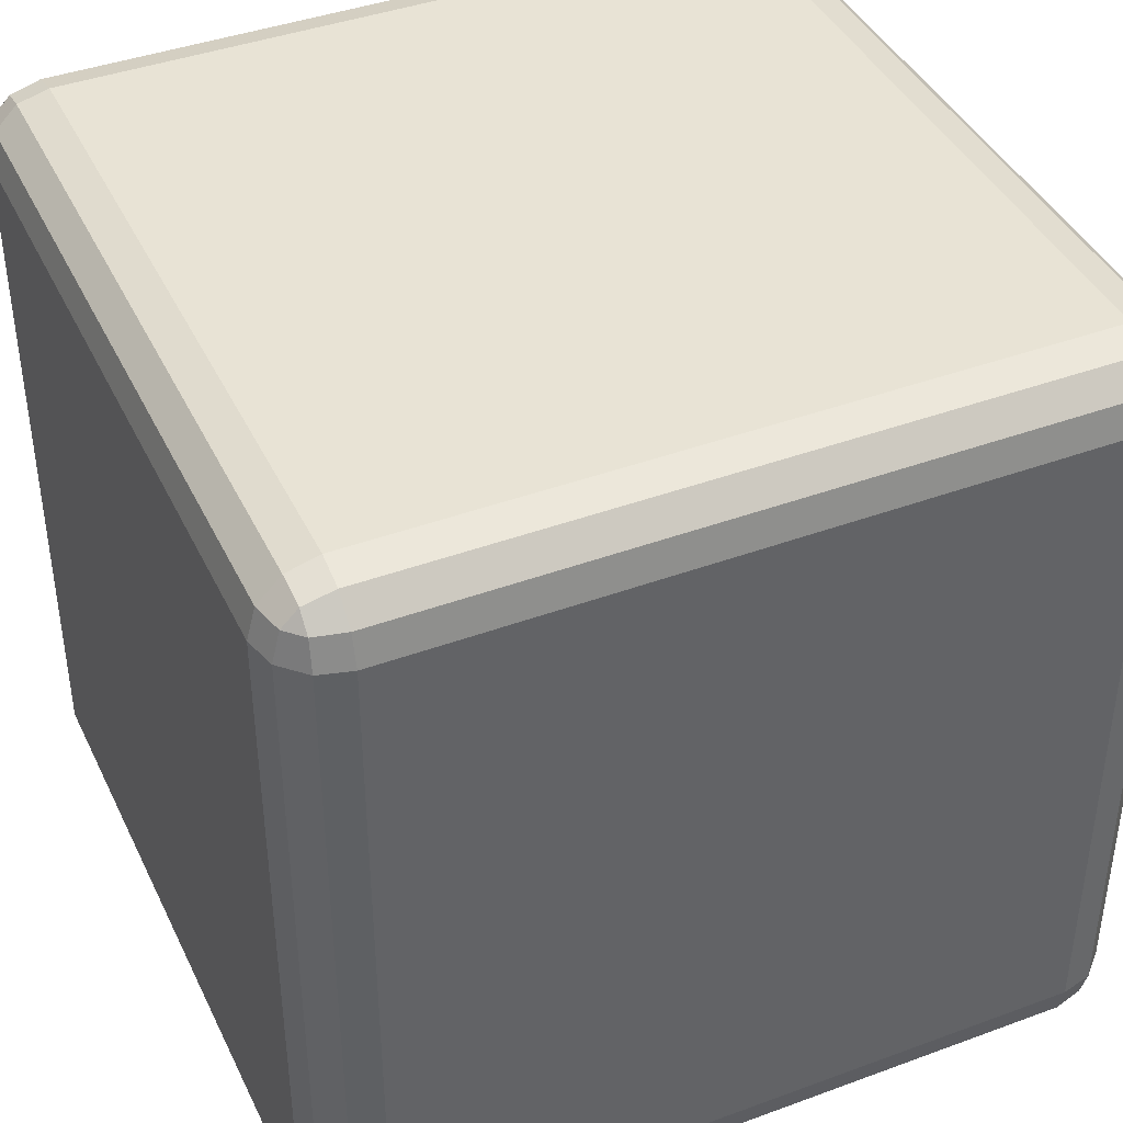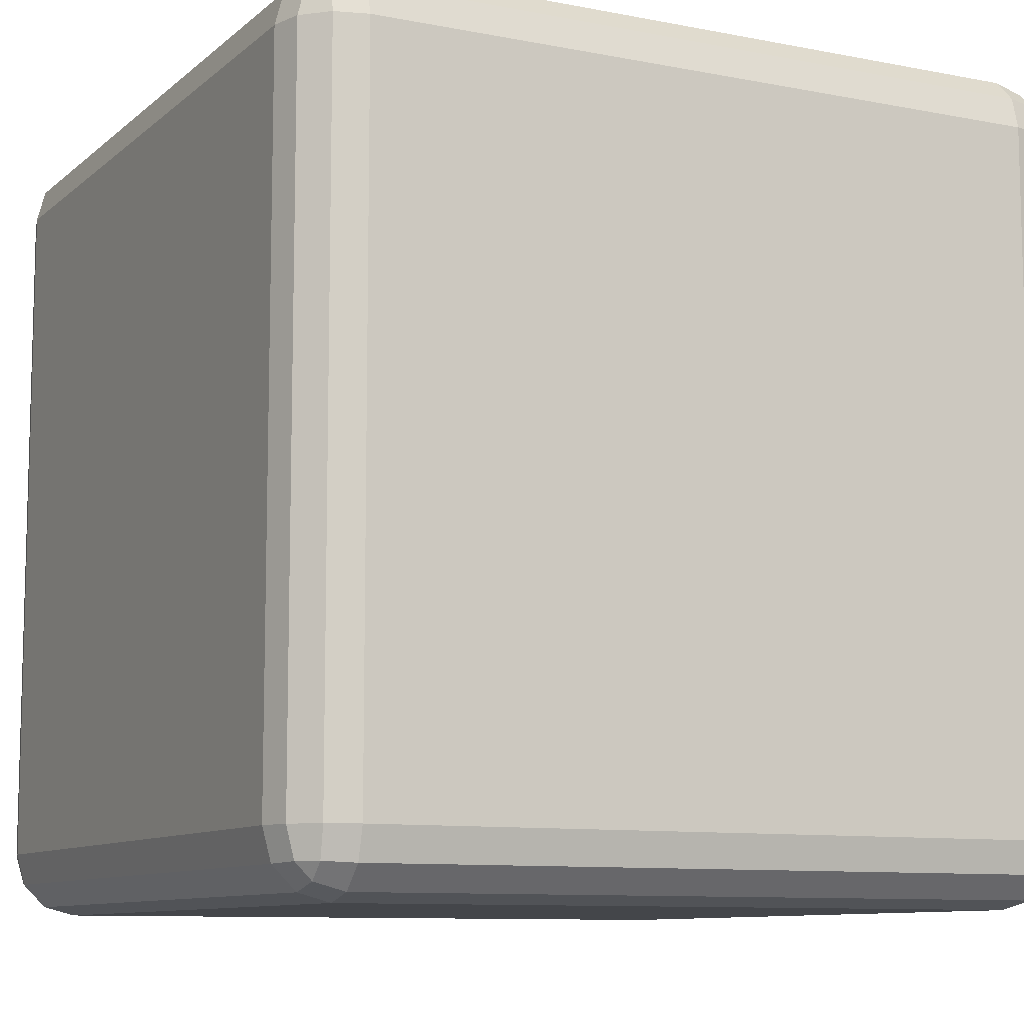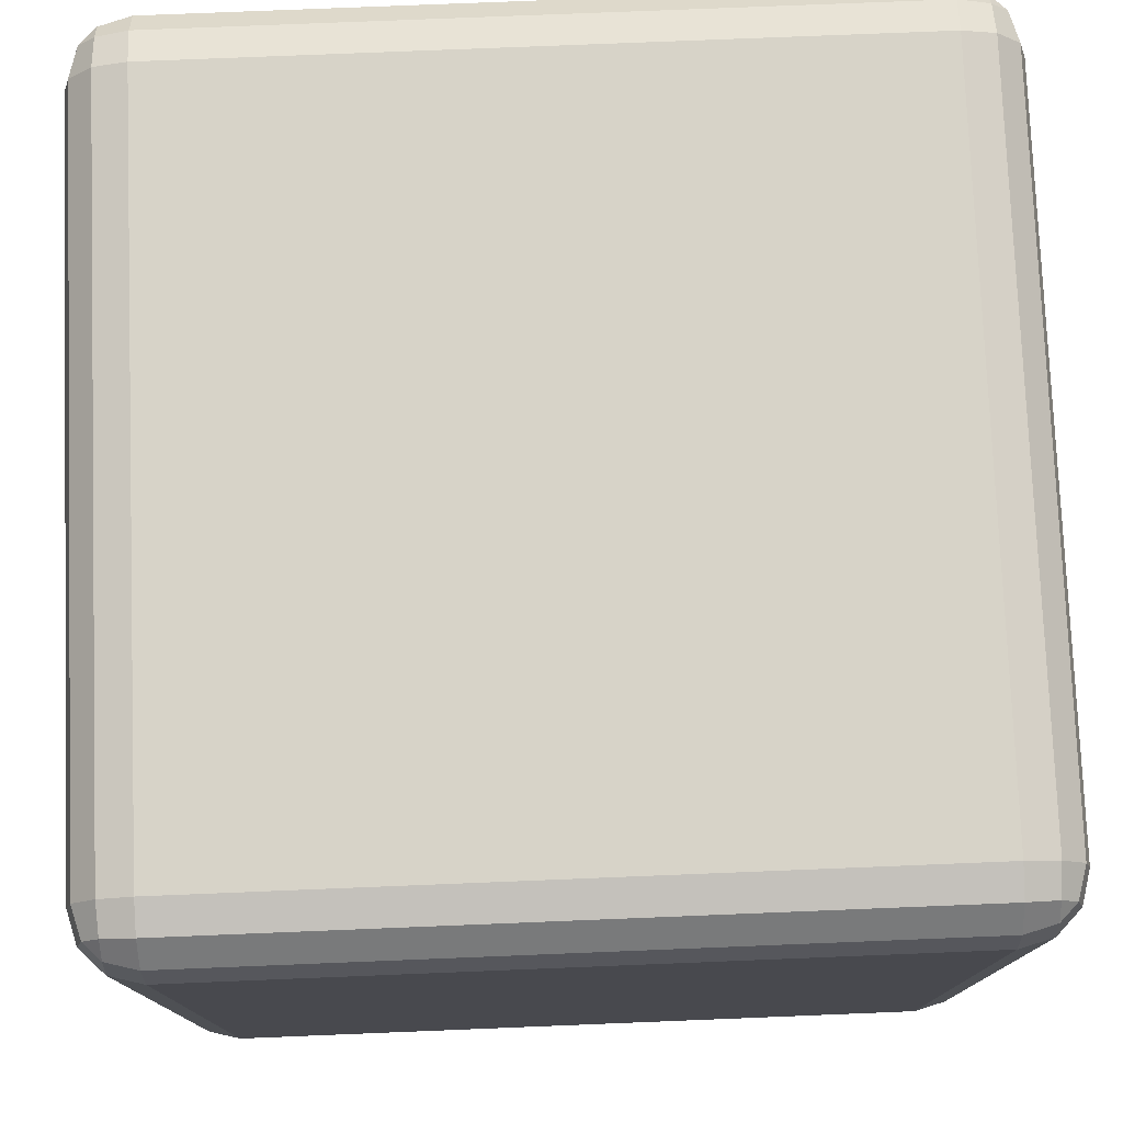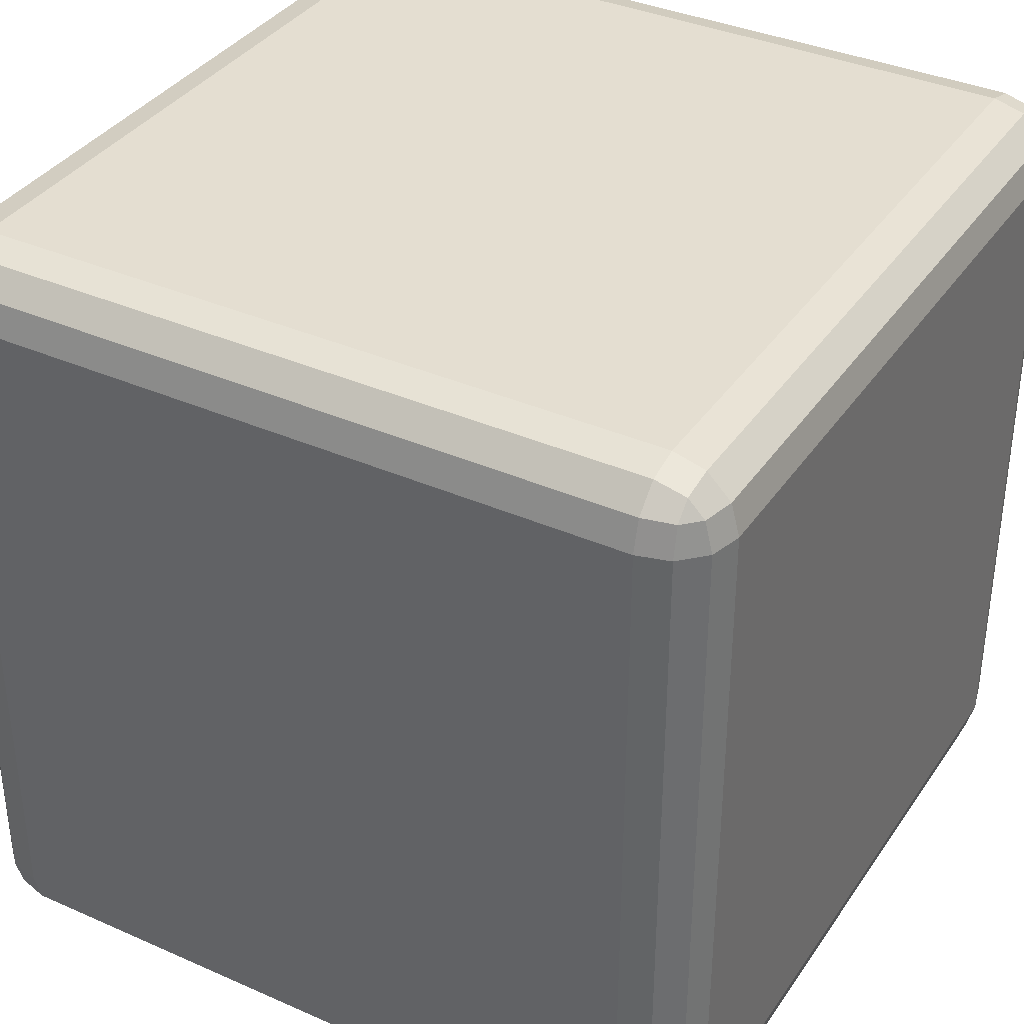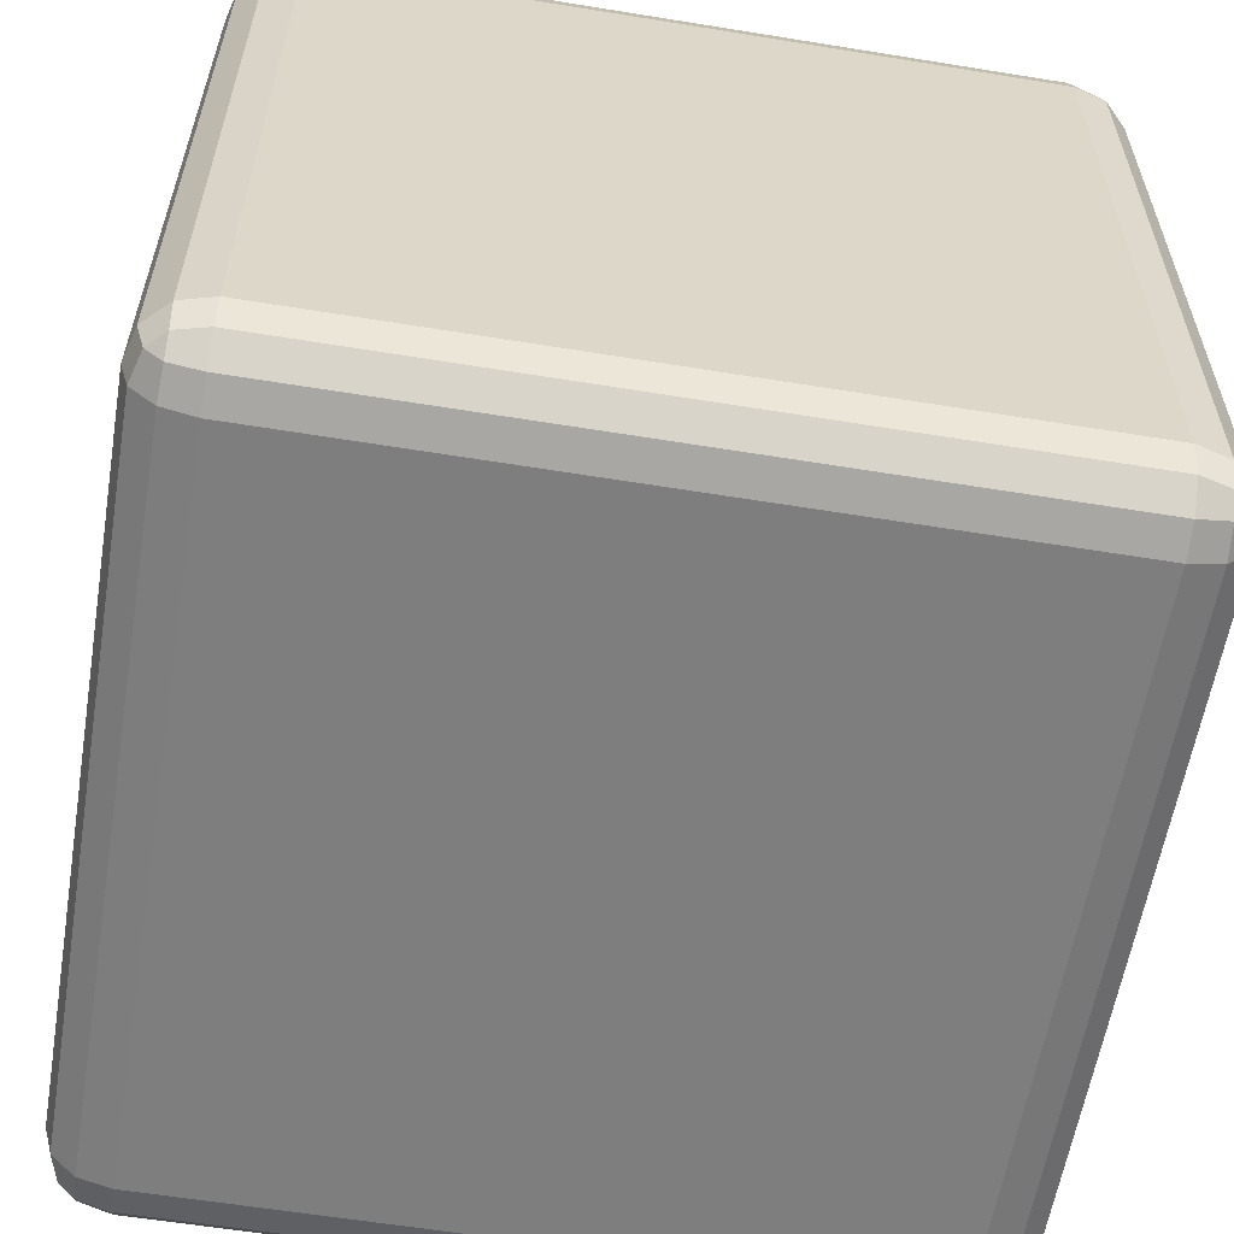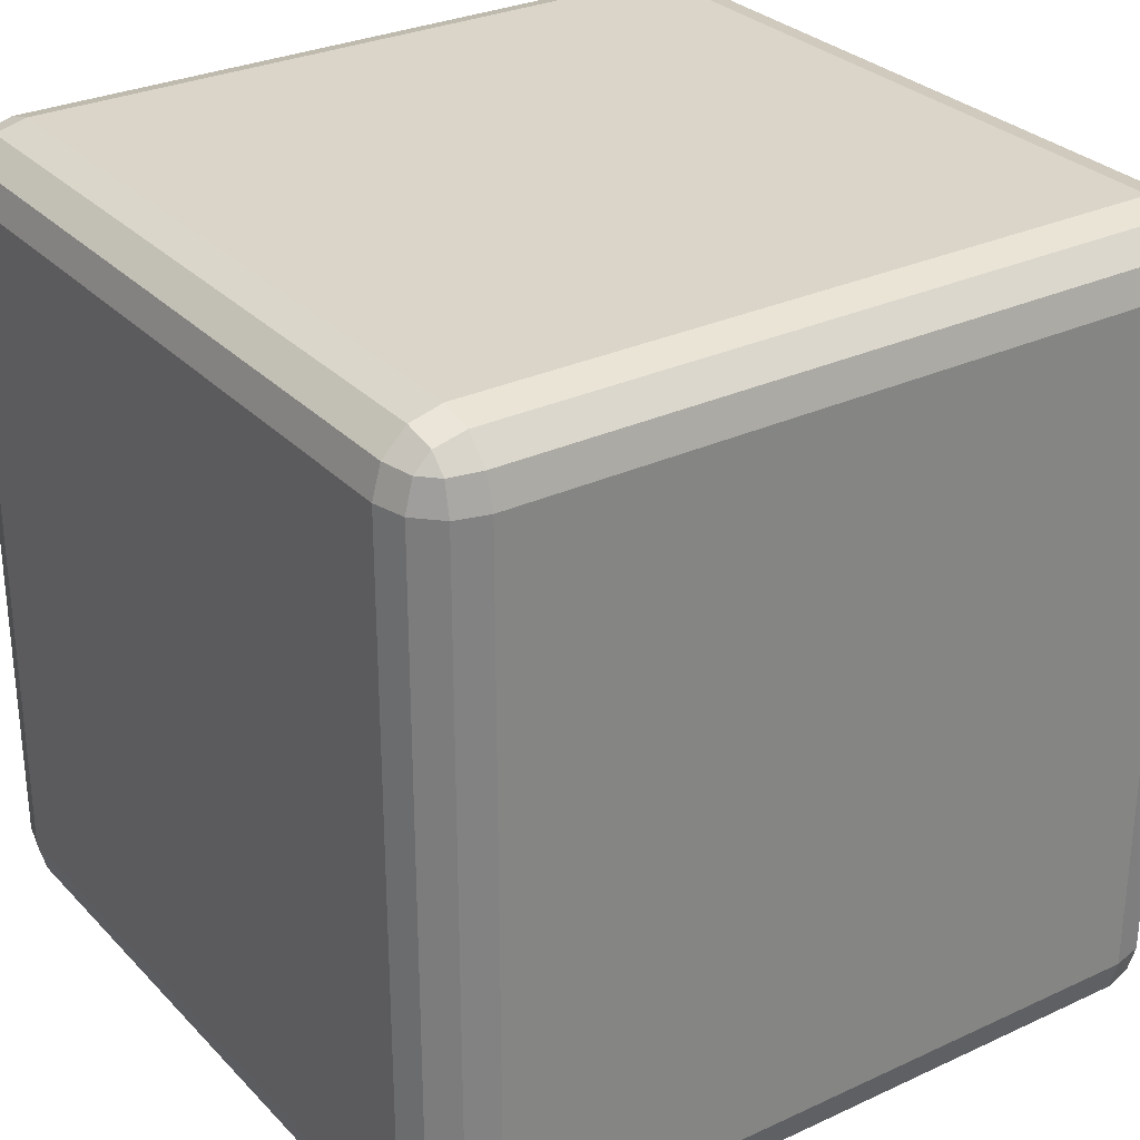
<metadata>
{"format":"obj","ext":"obj","renderer":"f3d","projection":"perspective","resolution":1024,"background":"white","views":[{"elev":41.3,"azim":-24.1,"up":"+Y"},{"elev":-9.6,"azim":-27.1,"up":"+Y"},{"elev":77.2,"azim":-2.3,"up":"+Y"},{"elev":36.4,"azim":-150.1,"up":"+Y"},{"elev":-59.5,"azim":170.5,"up":"+Y"},{"elev":29.4,"azim":55.6,"up":"+Z"}]}
</metadata>
<code>
o Cube.010_Cube.011
v 0.846 0.846 -1
v 0.9229 0.846 -0.9794
v 0.846 0.9229 -0.9794
v 0.846 -0.846 -1
v -0.846 0.846 -1
v -0.846 0.9229 -0.9794
v -0.9229 0.846 -0.9794
v -0.846 -0.846 -1
v -0.9229 -0.846 -0.9794
v -0.846 -0.9229 -0.9794
v -0.9196 -0.9196 -0.9594
v -0.846 -0.9794 -0.9229
v 0.846 -0.9229 -0.9794
v 0.846 -0.9794 -0.9229
v 0.9196 -0.9196 -0.9594
v 0.9196 -0.9594 -0.9196
v 0.9229 -0.846 -0.9794
v 0.9594 -0.9196 -0.9196
v 0.9794 -0.846 -0.9229
v 0.9794 -0.9229 -0.846
v 1 -0.846 -0.846
v 0.9229 -0.9794 -0.846
v 0.9794 -0.9229 0.846
v 1 -0.846 0.846
v 0.9594 -0.9196 0.9196
v 0.9229 -0.9794 0.846
v 0.846 -1 0.846
v 0.9196 -0.9594 0.9196
v 0.846 -0.9794 0.9229
v 0.9196 -0.9196 0.9594
v 0.9229 -0.846 0.9794
v 0.846 -0.9229 0.9794
v 0.846 -0.846 1
v -0.846 -0.9229 0.9794
v -0.846 -0.9794 0.9229
v -0.9196 -0.9196 0.9594
v -0.846 -0.846 1
v -0.9229 -0.846 0.9794
v -0.846 0.846 1
v -0.9229 0.846 0.9794
v -0.846 0.9229 0.9794
v 0.846 0.846 1
v 0.846 0.9229 0.9794
v 0.9229 0.846 0.9794
v 0.9196 0.9196 0.9594
v 0.9794 0.846 0.9229
v 1 0.846 0.846
v 0.9594 0.9196 0.9196
v 0.9794 -0.846 0.9229
v 0.9794 0.9229 0.846
v 0.9196 0.9594 0.9196
v 0.9229 0.9794 0.846
v 0.846 0.9794 0.9229
v 0.846 1 0.846
v -0.846 0.9794 0.9229
v -0.9196 0.9594 0.9196
v -0.846 1 0.846
v -0.9229 0.9794 0.846
v -0.846 1 -0.846
v -0.9229 0.9794 -0.846
v -0.846 0.9794 -0.9229
v 0.846 1 -0.846
v 0.846 0.9794 -0.9229
v 0.9229 0.9794 -0.846
v 0.9196 0.9594 -0.9196
v 0.9794 0.9229 -0.846
v 0.9594 0.9196 -0.9196
v 1 0.846 -0.846
v 0.9794 0.846 -0.9229
v 0.9196 0.9196 -0.9594
v -0.9196 0.9594 -0.9196
v -0.9594 0.9196 -0.9196
v -0.9196 0.9196 -0.9594
v -0.9794 0.846 -0.9229
v -0.9794 0.9229 -0.846
v -1 0.846 -0.846
v -0.9794 0.9229 0.846
v -1 0.846 0.846
v -0.9594 0.9196 0.9196
v -0.9794 0.846 0.9229
v -0.9196 0.9196 0.9594
v -0.9794 -0.846 0.9229
v -0.9594 -0.9196 0.9196
v -1 -0.846 0.846
v -0.9794 -0.9229 0.846
v -1 -0.846 -0.846
v -0.9794 -0.9229 -0.846
v -0.9794 -0.846 -0.9229
v -0.9594 -0.9196 -0.9196
v -0.9196 -0.9594 -0.9196
v -0.9229 -0.9794 -0.846
v -0.846 -1 -0.846
v -0.9229 -0.9794 0.846
v -0.846 -1 0.846
v -0.9196 -0.9594 0.9196
v 0.846 -1 -0.846
f 62 59 57 54
f 8 5 1 4
f 84 78 76 86
f 2 17 4 1
f 1 3 70 2
f 6 3 1 5
f 5 7 73 6
f 5 8 9 7
f 8 10 11 9
f 13 10 8 4
f 10 12 90 11
f 14 12 10 13
f 14 13 15 16
f 4 17 15 13
f 16 15 18
f 17 19 18 15
f 21 20 18 19
f 20 22 16 18
f 23 20 21 24
f 26 22 20 23
f 24 49 25 23
f 26 23 25 28
f 27 96 22 26
f 27 26 28 29
f 32 29 28 30
f 25 30 28
f 33 32 30 31
f 49 31 30 25
f 34 32 33 37
f 35 29 32 34
f 35 34 36 95
f 37 38 36 34
f 37 39 40 38
f 33 42 39 37
f 39 41 81 40
f 43 41 39 42
f 42 44 45 43
f 42 33 31 44
f 44 46 48 45
f 44 31 49 46
f 46 49 24 47
f 47 50 48 46
f 50 52 51 48
f 48 51 45
f 54 53 51 52
f 53 43 45 51
f 54 57 55 53
f 53 55 41 43
f 41 55 56 81
f 57 58 56 55
f 57 59 60 58
f 59 61 71 60
f 59 62 63 61
f 62 64 65 63
f 62 54 52 64
f 64 66 67 65
f 64 52 50 66
f 68 69 67 66
f 66 50 47 68
f 68 21 19 69
f 21 68 47 24
f 69 2 70 67
f 69 19 17 2
f 70 65 67
f 3 63 65 70
f 61 63 3 6
f 61 6 73 71
f 75 60 71 72
f 73 72 71
f 7 74 72 73
f 76 75 72 74
f 77 75 76 78
f 58 60 75 77
f 78 80 79 77
f 58 77 79 56
f 80 40 81 79
f 79 81 56
f 82 80 78 84
f 38 40 80 82
f 38 82 83 36
f 84 85 83 82
f 87 85 84 86
f 86 88 89 87
f 74 88 86 76
f 88 9 11 89
f 7 9 88 74
f 91 87 89 90
f 89 11 90
f 92 91 90 12
f 92 94 93 91
f 91 93 85 87
f 94 35 95 93
f 85 93 95 83
f 95 36 83
f 94 27 29 35
f 92 96 27 94
f 96 92 12 14
f 96 14 16 22

</code>
